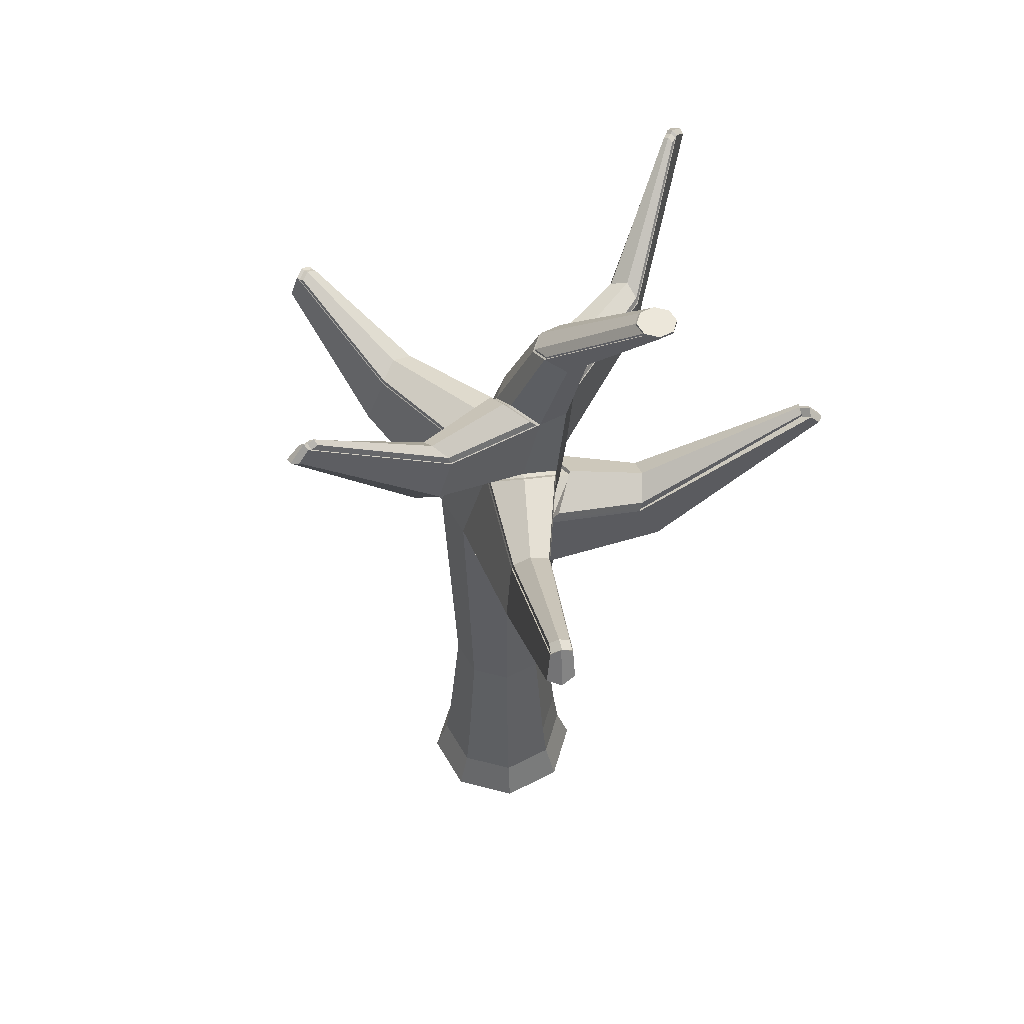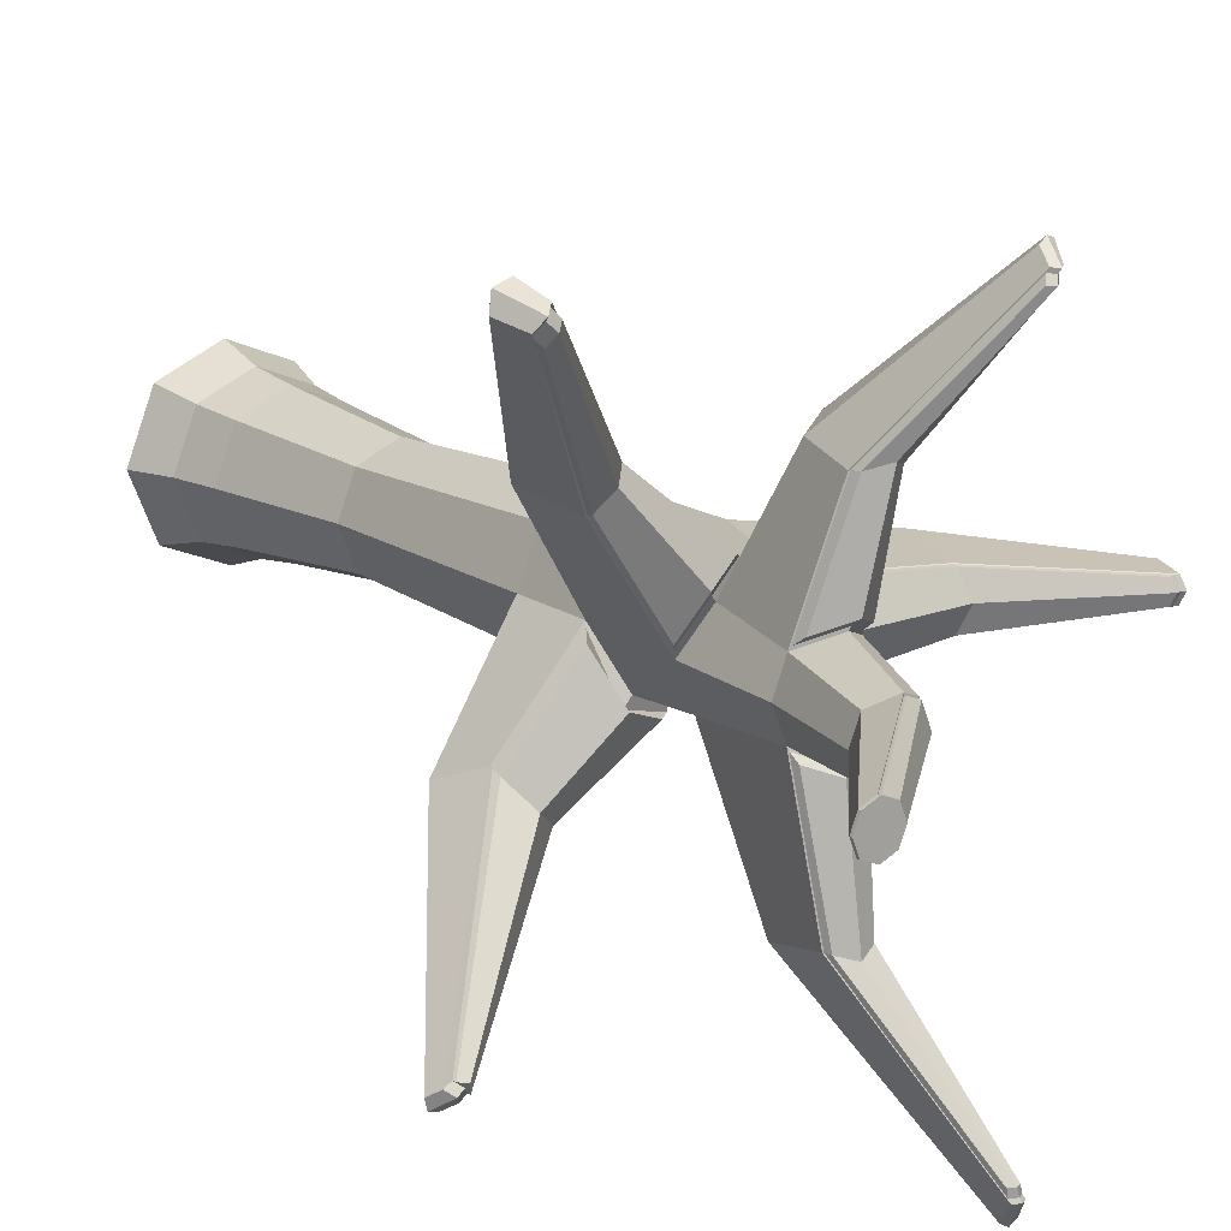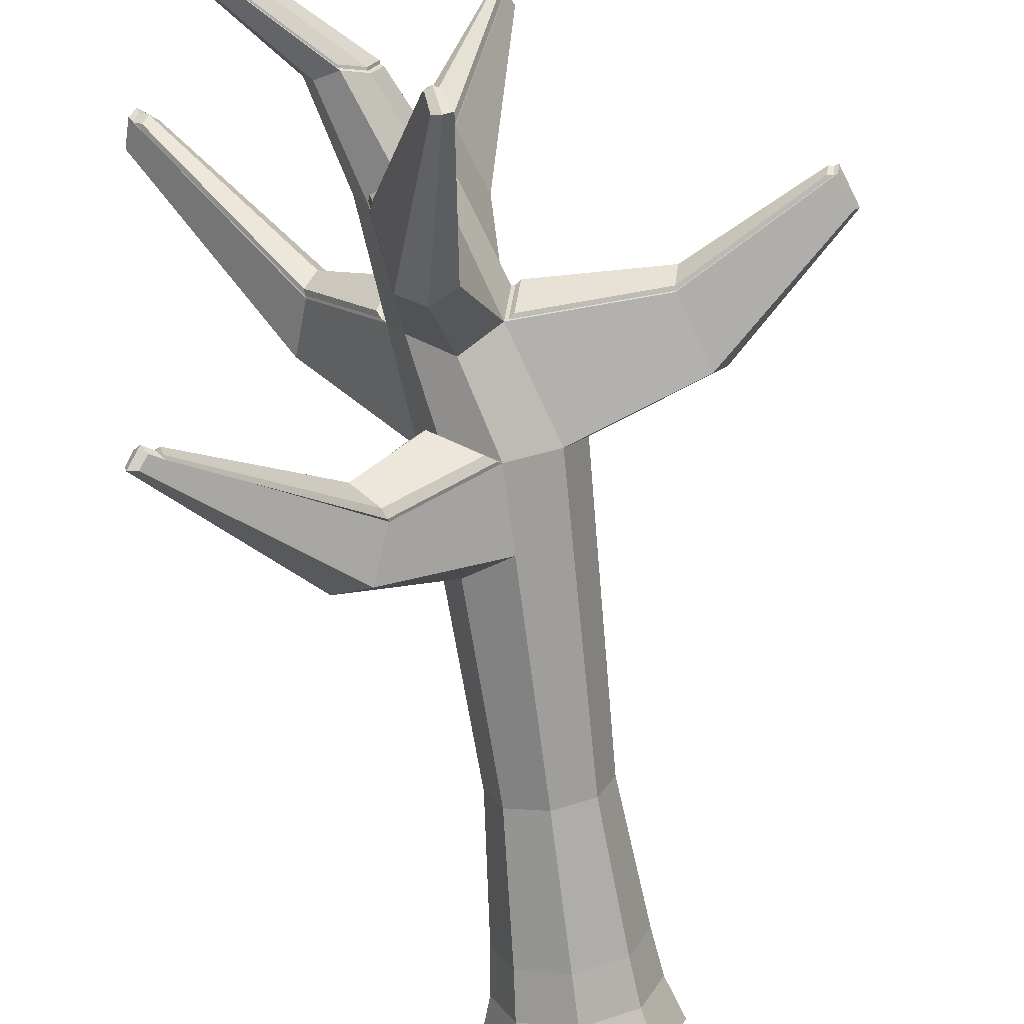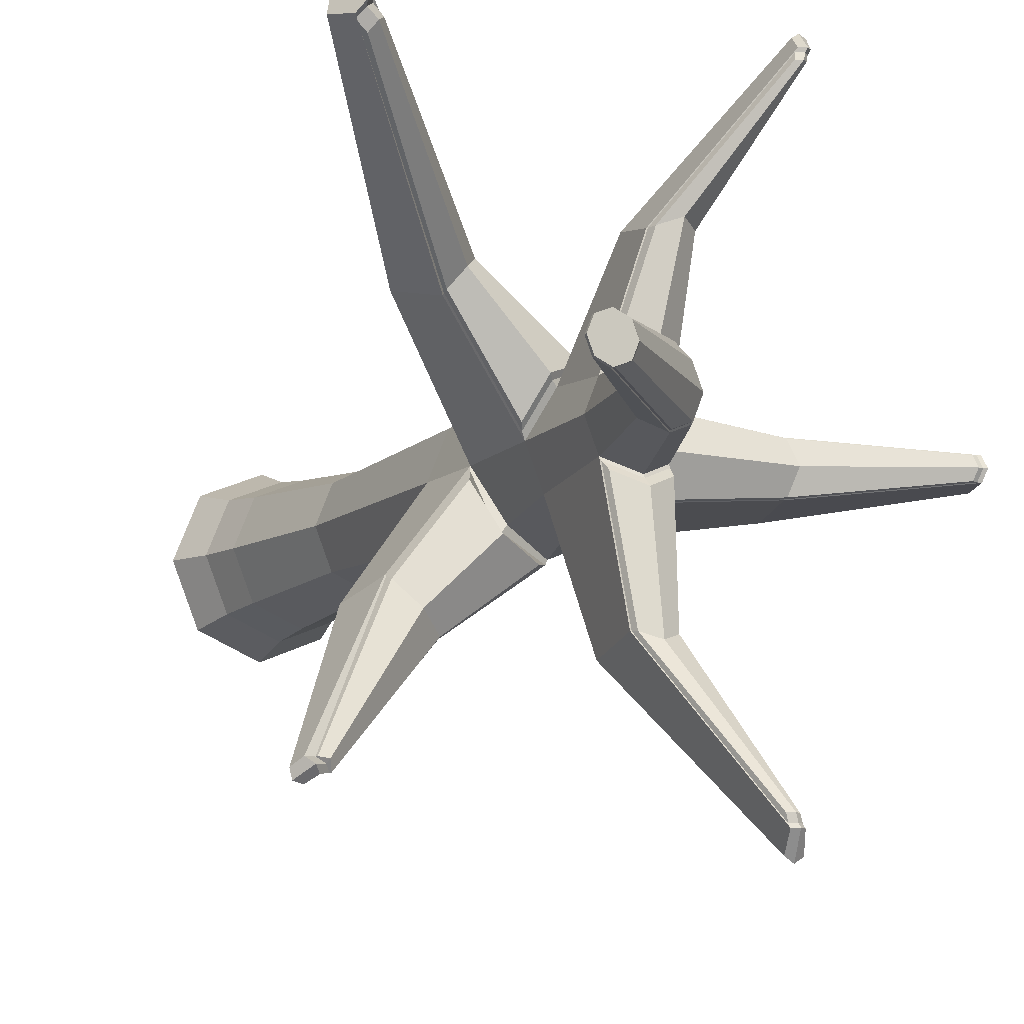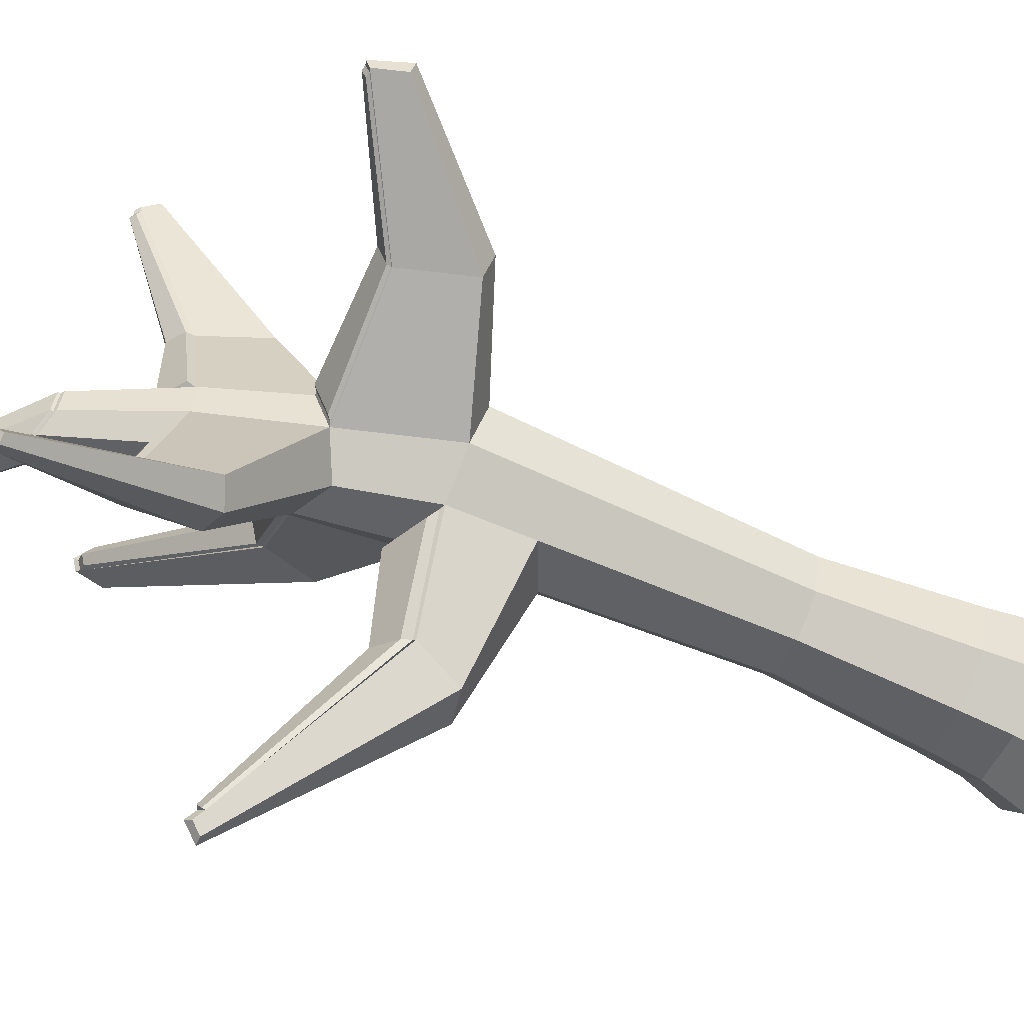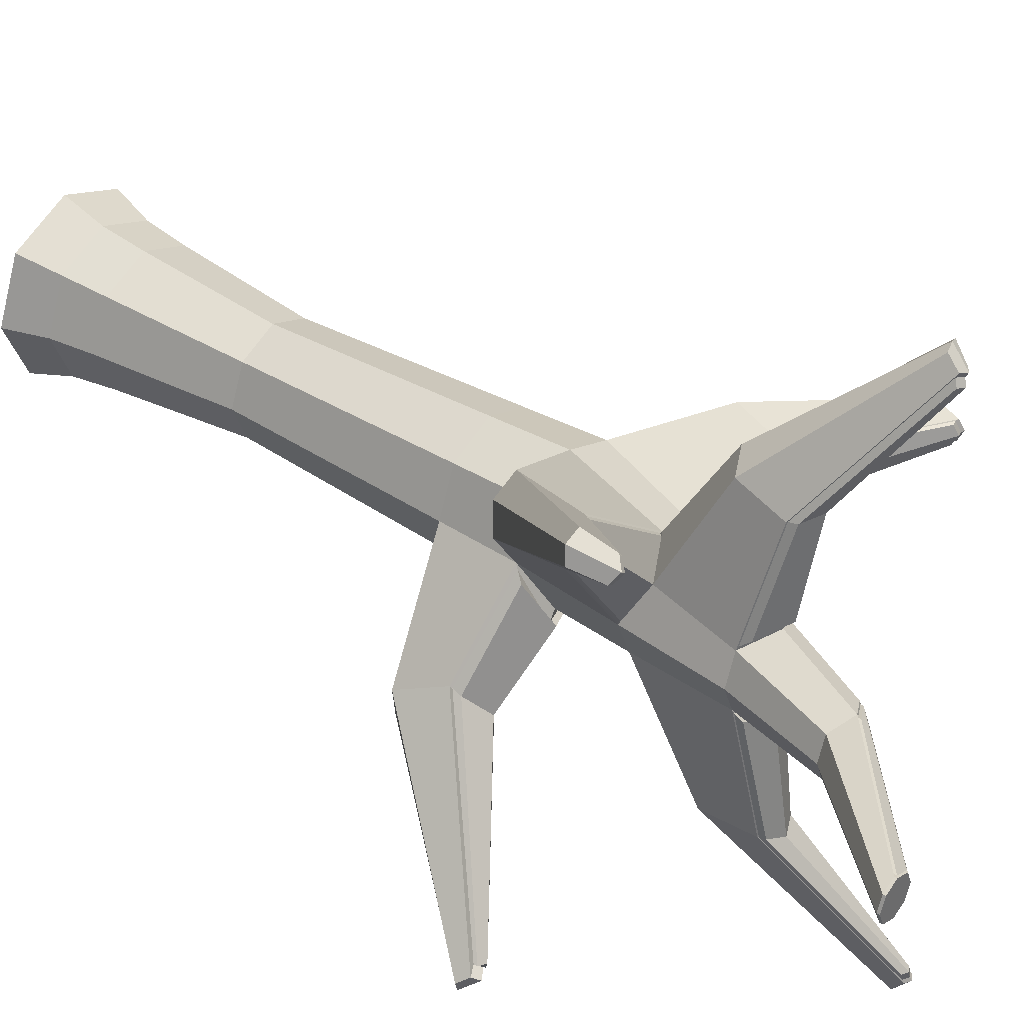
<metadata>
{"format":"obj","ext":"obj","renderer":"f3d","projection":"perspective","resolution":1024,"background":"white","views":[{"elev":52.6,"azim":38.4,"up":"+Y"},{"elev":15.8,"azim":142.1,"up":"+Z"},{"elev":-71.1,"azim":-172.7,"up":"+Z"},{"elev":-10.1,"azim":150.8,"up":"+Z"},{"elev":-71.0,"azim":-113.0,"up":"+Z"},{"elev":38.9,"azim":127.6,"up":"+Z"}]}
</metadata>
<code>
o Cylinder
v 0 0.0149 -0.5866
v 0 1.55 -0.3648
v 0.4148 0.0149 -0.4148
v 0.258 1.55 -0.258
v 0.5866 0.0149 0
v 0.3648 1.55 0
v 0.4148 0.0149 0.4148
v 0.258 1.55 0.258
v 0 0.0149 0.5866
v 0 1.55 0.3648
v -0.4148 0.0149 0.4148
v -0.258 1.55 0.258
v -0.5866 0.0149 0
v -0.3648 1.55 0
v -0.4148 0.0149 -0.4148
v -0.258 1.55 -0.258
v -0 3.564 -0.4519
v 0.3195 3.717 -0.3195
v 0.4518 3.564 0
v 0.3195 3.459 0.3195
v -0 3.564 0.4519
v -0.3195 3.564 0.3195
v -0.4519 3.511 0
v -0.3195 3.564 -0.3195
v 0 0.6095 -0.4519
v 0.3195 0.6095 -0.3195
v 0.4519 0.6095 0
v 0.3195 0.6095 0.3195
v 0 0.6095 0.4519
v -0.3195 0.6095 0.3195
v -0.4519 0.6095 0
v -0.3195 0.6095 -0.3195
v 1.284 6.345 -0.1303
v 1.376 6.345 -0.09212
v 1.414 6.345 0
v 1.376 6.345 0.09212
v 1.284 6.345 0.1303
v 0.04525 4.955 0
v 0.126 4.955 -0.1949
v 0.3209 5.095 0.2756
v 0.126 4.955 0.1949
v 0.5965 4.955 0
v 0.5158 4.955 0.1949
v 0.3209 5.037 -0.2756
v 0.5158 4.955 -0.1949
v -0.09676 4.26 -0.2572
v -0.09676 4.26 0.2572
v 0.4176 4.39 0.2572
v 0.4176 4.26 -0.2572
v -0.1496 4.378 0
v 0.1604 4.26 0.3637
v 0.5242 4.26 0
v 0.1604 4.134 -0.3637
v -1.949 4.574 0.08996
v -1.986 4.559 0
v -1.949 4.574 -0.08996
v -1.887 4.77 -0.07241
v -1.887 4.77 0.07241
v -1.901 4.803 0
v -0.9916 4.278 0.1648
v -1.134 3.833 0.2047
v -1.134 3.833 -0.2047
v -0.9916 4.278 -0.1648
v -0.9924 4.31 0.1543
v -1.219 3.799 0
v -0.3031 3.044 -0.3031
v -0 3.044 -0.4286
v 0.3031 2.909 -0.3031
v 0.4286 3.044 0
v 0.3031 3.044 0.3031
v -0.3031 3.044 0.3031
v -0.4286 3.004 0
v -0 3.044 0.4286
v 1.639 4.256 -1.639
v 1.601 4.22 -1.682
v 1.682 4.22 -1.601
v 1.728 4.155 -1.651
v 1.651 4.155 -1.728
v 1.713 4.155 -1.713
v 0.7053 3.168 -0.995
v 0.9314 3.132 -0.9314
v 0.5861 3.471 -0.8915
v 0.995 3.168 -0.7053
v 0.8915 3.471 -0.5861
v 1.956 4.98 1.816
v 1.984 5.002 1.72
v 1.859 4.982 1.85
v 1.886 5.226 1.742
v 1.83 5.172 1.782
v 1.93 5.188 1.677
v 0.9891 4.27 0.6752
v 1.101 3.924 0.7625
v 1.049 3.884 0.9473
v 0.8653 3.883 1.013
v 0.7994 4.238 0.877
v -0.02541 5.827 -1.982
v 0.01503 5.85 -1.98
v 0.05548 5.827 -1.982
v -0.07164 5.742 -2.1
v 0.03511 5.742 -2.1
v -0.01826 5.742 -2.134
v 0.05982 4.7 -1.127
v 0.2208 4.633 -1.2
v 0.1992 5.106 -1.039
v 0.3818 4.7 -1.127
v 0.4432 5.106 -1.039
v -0.2374 5.647 1.736
v -0.2748 5.616 1.739
v -0.2001 5.616 1.739
v -0.3175 5.516 1.828
v -0.2189 5.536 1.813
v -0.2682 5.528 1.844
v -0.06974 4.646 0.9912
v 0.06886 5.063 0.9167
v 0.4789 5.021 0.2616
v 0.3114 5.063 0.9167
v 0.2503 4.725 0.9843
v 0.09029 4.652 1.056
v 0.8904 3.489 -0.5907
v 0.5922 3.487 -0.8947
v 1.604 4.178 -1.597
v 1.531 4.178 -1.671
v 1.565 4.211 -1.631
v 0.4659 3.586 -0.02954
v 0.3743 3.724 -0.3743
v 0.02382 3.586 -0.484
v 0.8905 3.546 -0.6149
v 0.7697 3.663 -0.7697
v 0.6149 3.546 -0.8905
v 1.604 4.203 -1.597
v 1.531 4.201 -1.671
v 1.549 4.225 -1.607
v 0.4937 3.631 -0.08593
v 0.3743 3.768 -0.3743
v 0.08593 3.631 -0.4937
v 0.4481 4.4 0.2886
v 0.2033 4.276 0.39
v 0.5495 4.276 0.04377
v 1.875 5.196 1.717
v 1.819 5.144 1.759
v 1.915 5.16 1.662
v 0.9919 4.286 0.6865
v 0.8114 4.255 0.8785
v 0.4747 4.43 0.3161
v 0.2408 4.311 0.413
v 0.5716 4.311 0.08214
v 1.81 5.19 1.666
v 1.759 5.141 1.703
v 1.851 5.155 1.607
v 0.9148 4.385 0.8076
v 0.9945 4.32 0.6963
v 0.8219 4.291 0.8798
v 0.1283 4.964 -0.2167
v 0.3184 5.044 -0.2954
v 0.5085 4.964 -0.2167
v -0.01943 5.814 -1.96
v 0.02003 5.837 -1.958
v 0.05948 5.814 -1.96
v 0.1997 5.111 -1.04
v 0.4377 5.111 -1.04
v 0.1332 5.008 -0.2637
v 0.313 5.084 -0.3382
v 0.4928 5.008 -0.2637
v -0.006523 5.813 -1.913
v 0.0308 5.835 -1.911
v 0.06812 5.813 -1.913
v 0.3133 5.199 -1.081
v 0.2008 5.148 -1.042
v 0.4259 5.148 -1.042
v -0.9919 4.283 0.1603
v -1.863 4.762 0.07045
v -0.1727 4.38 0
v -0.1213 4.265 -0.2502
v -0.1213 4.265 0.2502
v -1.877 4.794 0
v -1.863 4.762 -0.07045
v -0.9919 4.283 -0.1603
v 0.5031 4.963 0.2178
v -1.83 4.77 0.06778
v -0.2042 4.403 0
v -0.1547 4.292 -0.2407
v -0.1547 4.292 0.2407
v -1.844 4.801 0
v -1.83 4.77 -0.06778
v -0.9924 4.31 -0.1543
v -1.024 4.381 0
v 0.314 5.099 0.2961
v 0.1249 4.963 0.2178
v -0.1914 5.605 1.716
v -0.2276 5.635 1.713
v -0.2639 5.605 1.716
v 0.06952 5.069 0.9181
v 0.3455 5.6 0
v 0.3048 5.069 0.9181
v 0.3009 5.149 0.3353
v 0.123 5.021 0.2616
v -0.1748 5.625 1.672
v -0.2089 5.653 1.669
v -0.243 5.625 1.672
v 0.07079 5.12 0.9207
v 0.1815 5.201 0.9585
v 0.2923 5.12 0.9207
v 0.5537 5.675 0.2082
v 0.7619 5.6 0
v 0.5537 5.644 -0.2082
v 0.4065 5.6 -0.1472
v 0.4065 5.6 0.1472
v 0.701 5.6 0.1472
v 0.701 5.6 -0.1472
v 1.268 6.332 0.1256
v 1.268 6.332 -0.1256
v 0.363 5.613 0
v 0.5638 5.686 0.2008
v 0.5638 5.656 -0.2008
v 0.4218 5.613 -0.142
v 0.4218 5.613 0.142
v 1.376 6.364 -0.09011
v 1.284 6.364 -0.1283
v 1.415 6.364 0.002011
v 1.376 6.364 0.09413
v 1.284 6.364 0.1323
v 1.192 6.364 0.09413
v 1.154 6.364 0.002011
v 1.192 6.364 -0.09011
v 1.268 6.351 0.1276
v 1.18 6.351 0.09085
v 1.143 6.351 0.002011
v 1.18 6.351 -0.08683
v 1.268 6.351 -0.1236
v 0.3639 5.632 0.002011
v 0.5647 5.704 0.2028
v 0.5647 5.674 -0.1988
v 0.4227 5.632 -0.14
v 0.4227 5.632 0.144
v 0.3482 0.2999 -0.3482
v 0.4925 0.2999 -0
v 0.3482 0.2999 0.3482
v 0 0.2999 0.4925
v -0.3482 0.2999 0.3482
v -0.4925 0.2999 -0
v -0.3482 0.2999 -0.3482
v 0 0.2999 -0.4925
f 25 2 4 26
f 26 4 6 27
f 27 6 8 28
f 28 8 10 29
f 29 10 12 30
f 30 12 14 31
f 67 66 24 17
f 32 16 2 25
f 31 14 16 32
f 1 3 5 7 9 11 13 15
f 80 82 75 78
f 70 69 19 20
f 72 71 22 23
f 73 70 20 21
f 66 72 23 24
f 81 80 78 79
f 71 73 21 22
f 27 28 237 236
f 28 29 238 237
f 29 30 239 238
f 30 31 240 239
f 9 7 237 238
f 205 206 215 214
f 208 204 35 36
f 209 205 33 34
f 207 203 213 216
f 203 208 36 37
f 204 209 34 35
f 52 49 45 42
f 108 107 190 191
f 50 47 41 38
f 98 97 157 158
f 103 102 99 101
f 48 52 42 43
f 114 113 110 108
f 46 50 38 39
f 63 62 56 57
f 22 21 51 47
f 92 91 90 86
f 18 17 53 49
f 17 24 46 53
f 61 60 58 54
f 51 95 143 137
f 19 18 49 52
f 56 55 59 57
f 55 54 58 59
f 57 59 175 176
f 62 65 55 56
f 46 63 177 173
f 65 61 54 55
f 23 22 61 65
f 63 57 176 177
f 24 23 65 62
f 59 58 171 175
f 22 47 60 61
f 46 24 62 63
f 12 10 73 71
f 6 4 68 69
f 16 14 72 66
f 10 8 70 73
f 14 12 71 72
f 8 6 69 70
f 4 2 67 68
f 2 16 66 67
f 79 78 75 74
f 77 79 74 76
f 82 17 126 120
f 84 83 77 76
f 83 81 79 77
f 74 75 122 123
f 19 84 119 124
f 69 68 81 83
f 19 69 83 84
f 18 19 124 125
f 68 67 80 81
f 67 17 82 80
f 85 86 90 88
f 87 85 88 89
f 93 92 86 85
f 94 93 85 87
f 95 94 87 89
f 90 91 142 141
f 89 88 139 140
f 51 21 94 95
f 21 20 93 94
f 20 19 92 93
f 95 89 140 143
f 19 52 91 92
f 101 99 96 97
f 100 101 97 98
f 105 103 101 100
f 102 104 96 99
f 44 45 155 154
f 106 105 100 98
f 45 49 105 106
f 96 104 159 156
f 46 39 104 102
f 49 53 103 105
f 53 46 102 103
f 45 106 160 155
f 112 111 109 107
f 110 112 107 108
f 117 116 109 111
f 113 118 112 110
f 40 41 188 187
f 118 117 111 112
f 51 48 117 118
f 114 108 191 192
f 47 51 118 113
f 48 43 116 117
f 41 47 113 114
f 109 116 194 189
f 17 18 125 126
f 76 74 123 121
f 75 82 120 122
f 84 76 121 119
f 48 51 137 136
f 91 52 138 142
f 52 48 136 138
f 88 90 141 139
f 106 98 158 160
f 104 39 153 159
f 39 44 154 153
f 97 96 156 157
f 50 46 173 172
f 60 47 174 170
f 58 60 170 171
f 47 50 172 174
f 116 43 178 194
f 41 114 192 188
f 107 109 189 190
f 43 40 187 178
f 42 45 209 204
f 40 43 208 203
f 38 41 207 193
f 44 39 206 205
f 45 44 205 209
f 43 42 204 208
f 41 40 203 207
f 39 38 193 206
f 206 193 212 215
f 203 37 210 213
f 33 205 214 211
f 193 207 216 212
f 3 1 242 235
f 15 13 240 241
f 11 9 238 239
f 7 5 236 237
f 13 11 239 240
f 26 27 236 235
f 5 3 235 236
f 25 26 235 242
f 31 32 241 240
f 242 1 15 241
f 32 25 242 241
f 214 215 233 232
f 211 214 232 229
f 36 35 219 220
f 126 125 134 135
f 120 126 135 129
f 122 120 129 131
f 123 122 131 132
f 129 128 132 131
f 128 127 130 132
f 134 133 127 128
f 135 134 128 129
f 121 123 132 130
f 124 119 127 133
f 119 121 130 127
f 125 124 133 134
f 137 143 152 145
f 141 142 151 149
f 138 136 144 146
f 139 141 149 147
f 151 150 147 149
f 150 152 148 147
f 144 145 152 150
f 146 144 150 151
f 140 139 147 148
f 136 137 145 144
f 143 140 148 152
f 142 138 146 151
f 159 153 161 168
f 155 160 169 163
f 153 154 162 161
f 157 156 164 165
f 168 167 165 164
f 167 169 166 165
f 162 163 169 167
f 161 162 167 168
f 158 157 165 166
f 154 155 163 162
f 156 159 168 164
f 160 158 166 169
f 177 176 184 185
f 172 173 181 180
f 176 175 183 184
f 173 177 185 181
f 186 185 184 183
f 64 186 183 179
f 182 180 186 64
f 180 181 185 186
f 175 171 179 183
f 174 172 180 182
f 171 170 64 179
f 170 174 182 64
f 178 187 195 115
f 190 189 197 198
f 188 192 200 196
f 194 178 115 202
f 202 201 198 197
f 201 200 199 198
f 195 196 200 201
f 115 195 201 202
f 189 194 202 197
f 192 191 199 200
f 191 190 198 199
f 187 188 196 195
f 212 216 234 230
f 33 211 229 218
f 215 212 230 233
f 213 210 225 231
f 210 37 221 225
f 35 34 217 219
f 222 223 227 226
f 217 218 224 223 222 221 220 219
f 221 222 226 225
f 233 230 227 228
f 234 231 225 226
f 232 233 228 229
f 230 234 226 227
f 223 224 228 227
f 224 218 229 228
f 37 36 220 221
f 34 33 218 217
f 216 213 231 234

</code>
